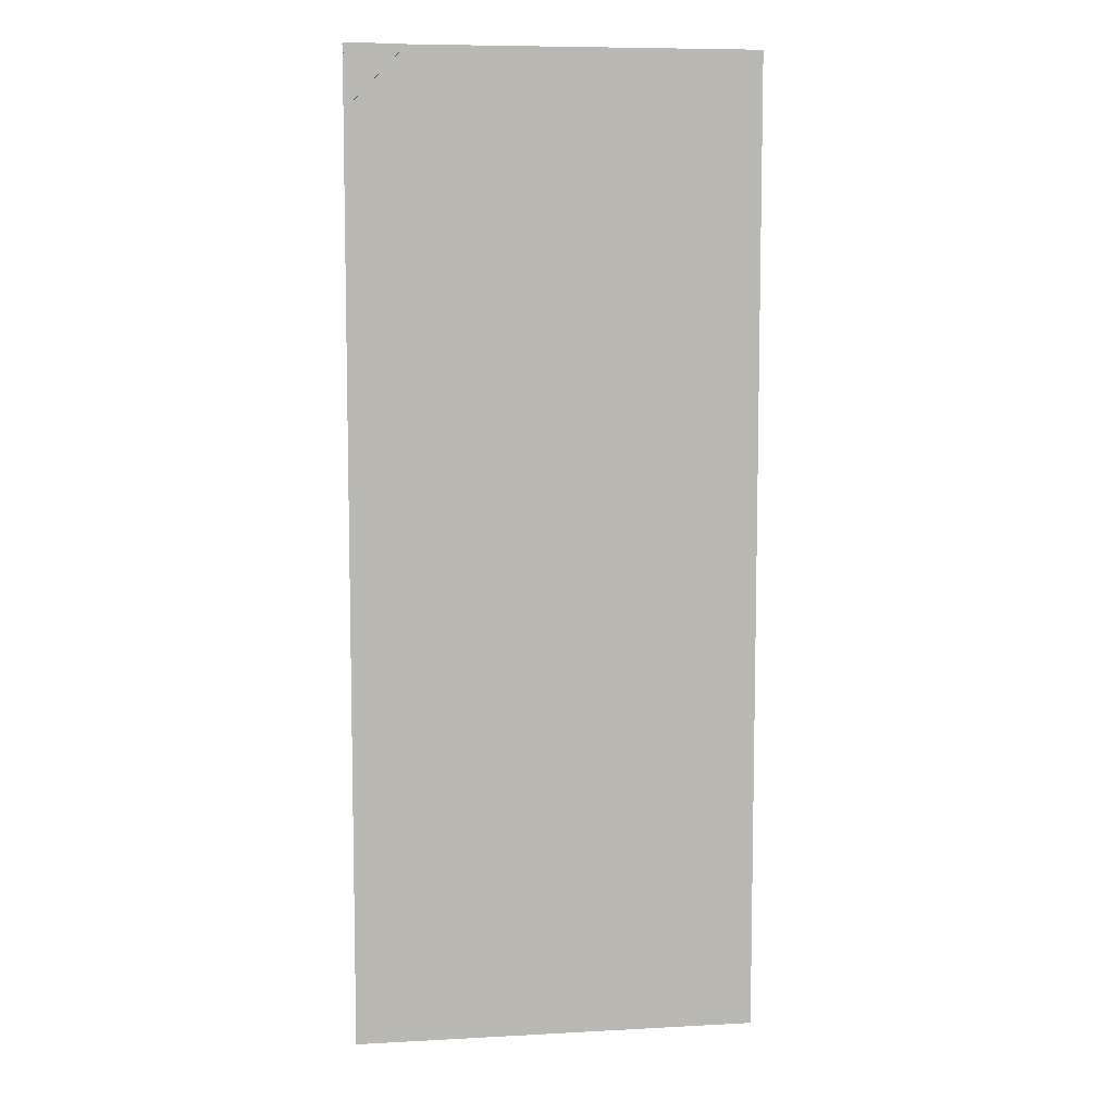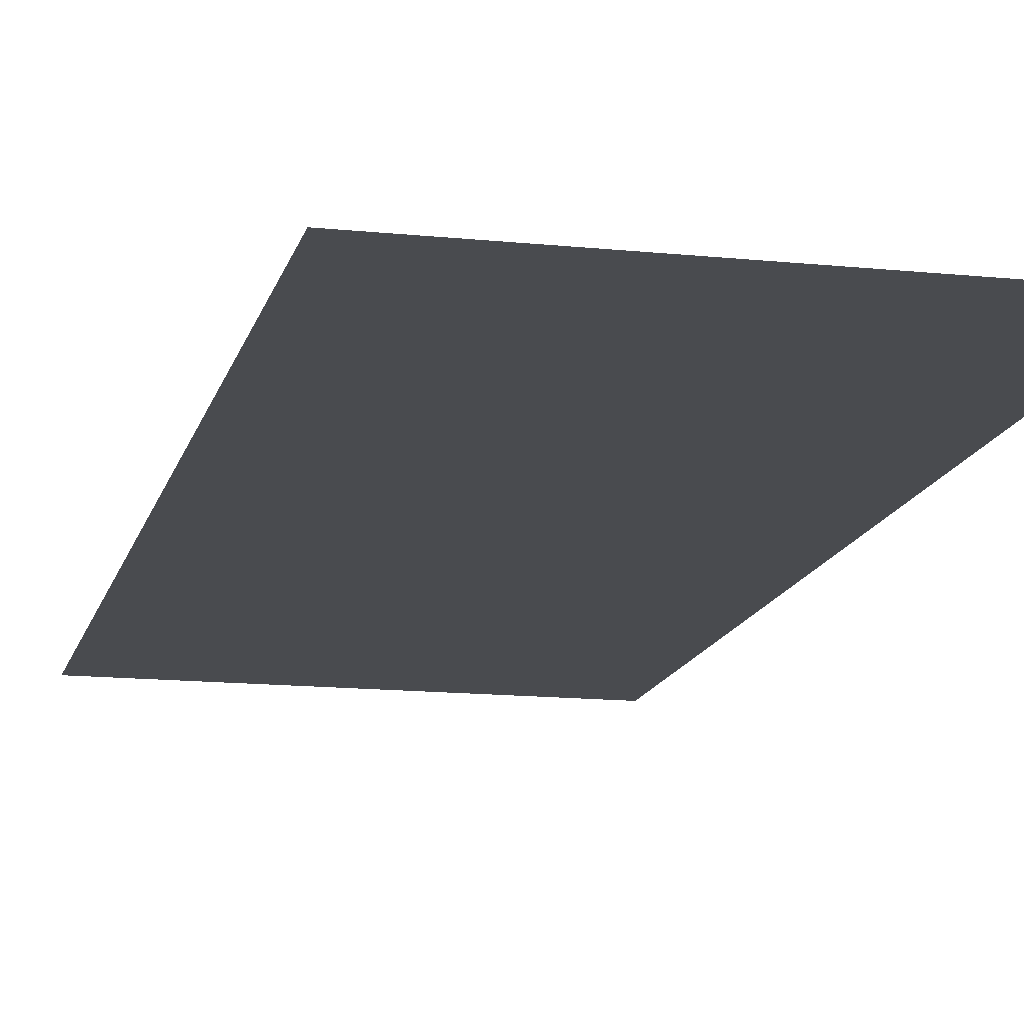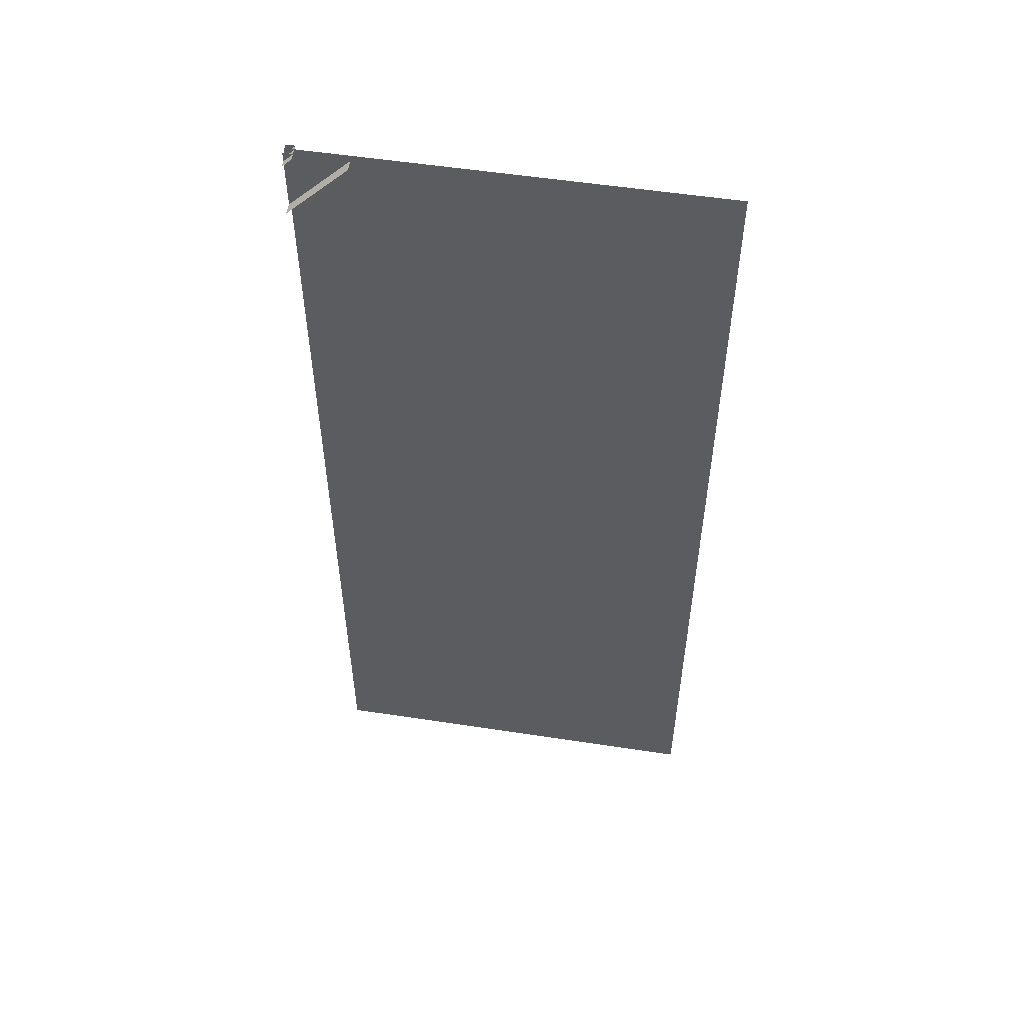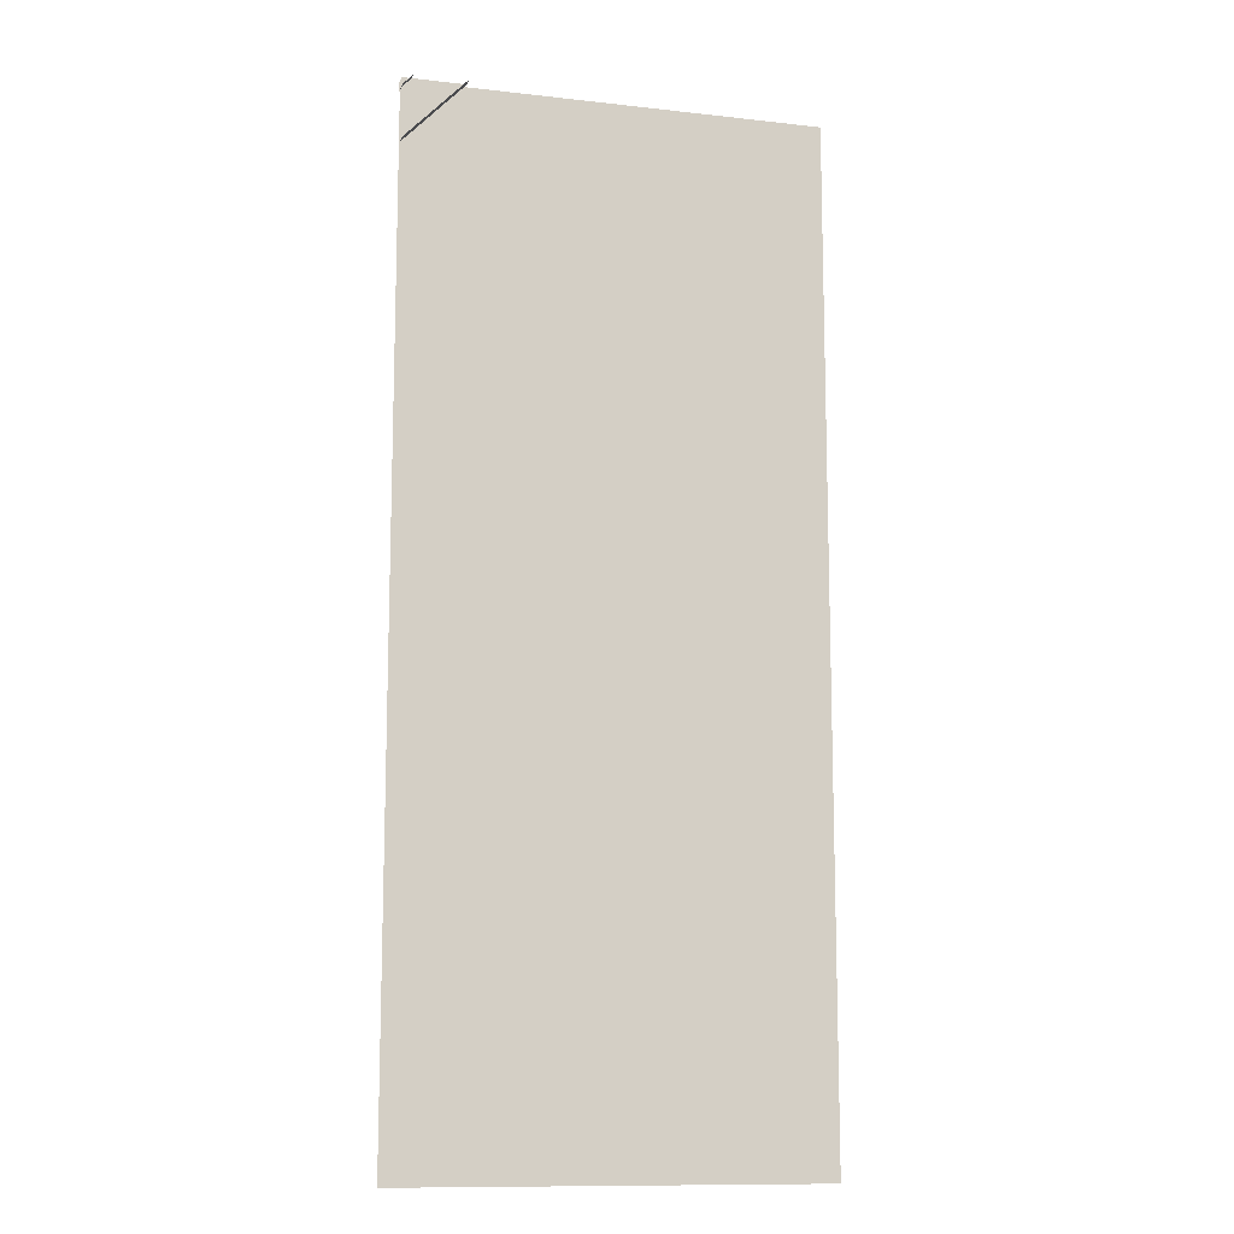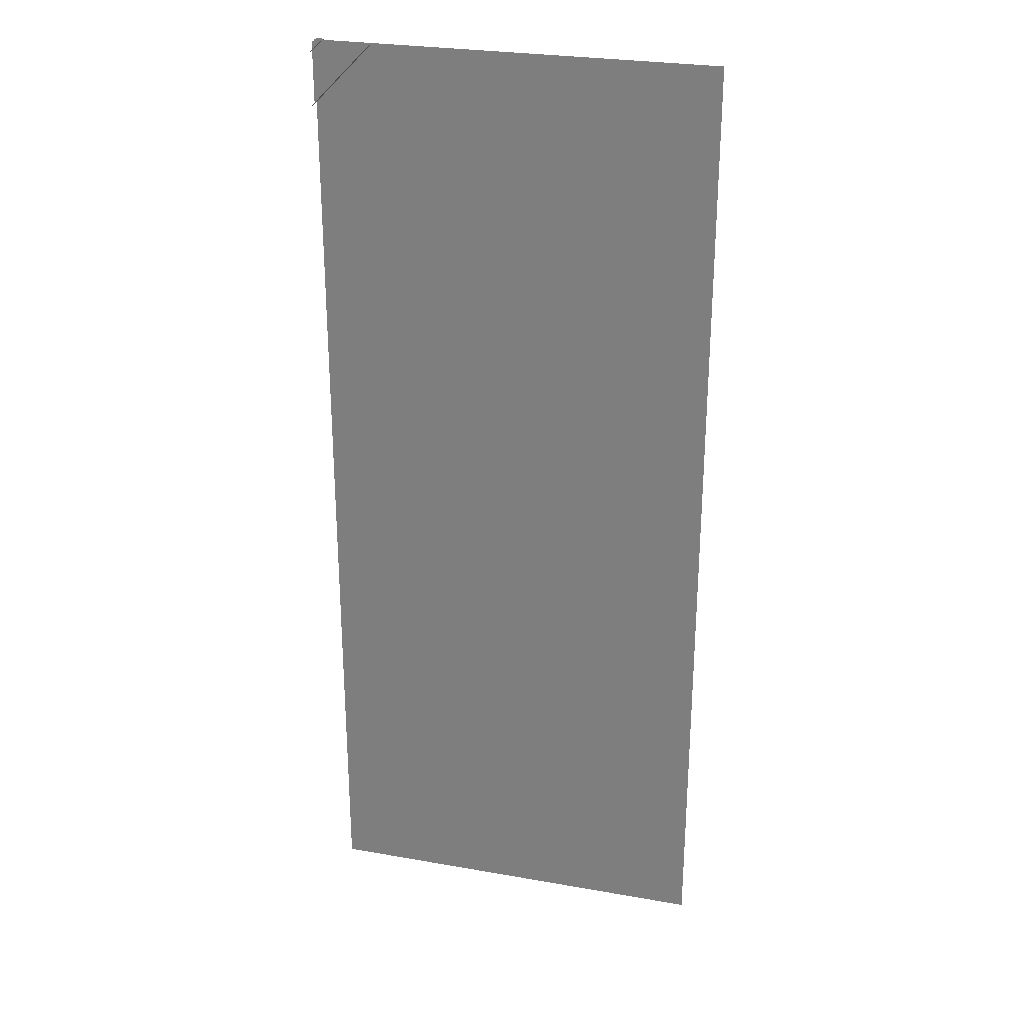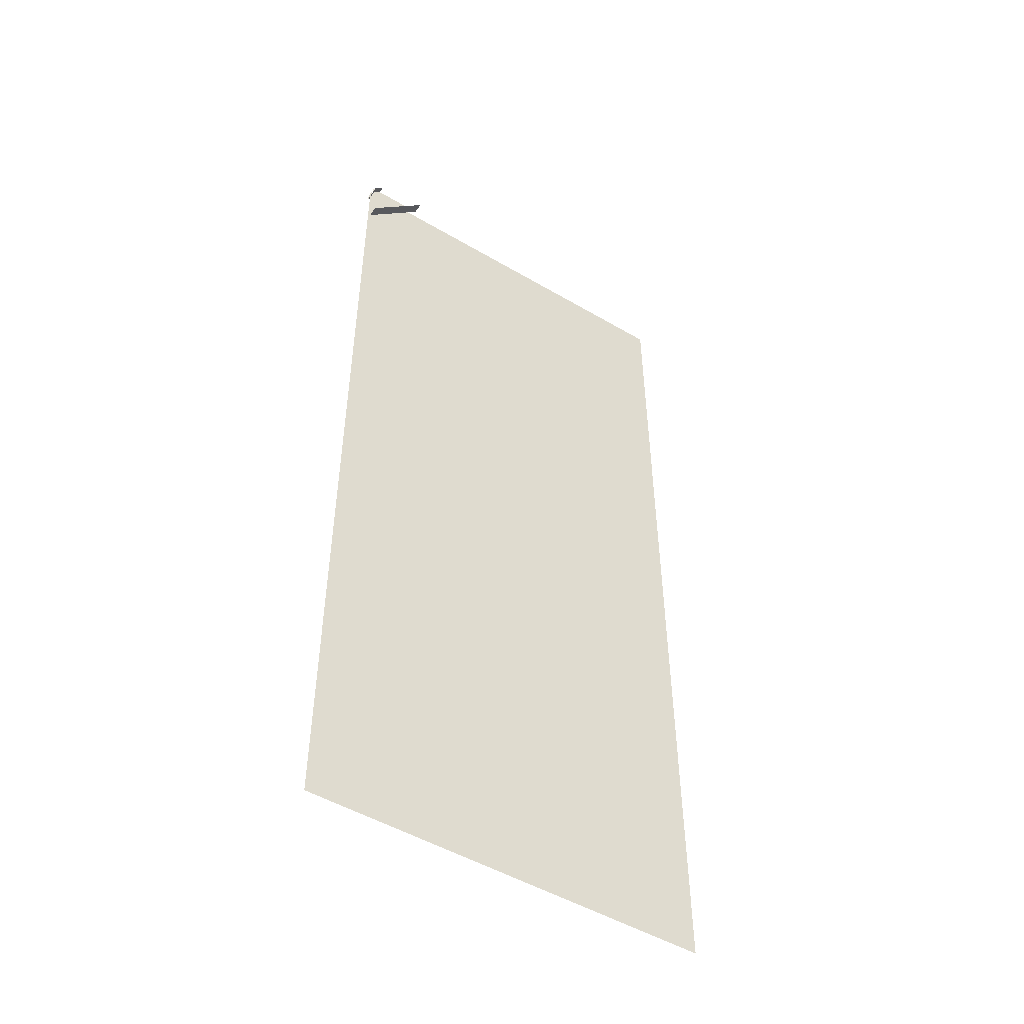
<metadata>
{"format":"obj","ext":"obj","renderer":"f3d","projection":"perspective","resolution":1024,"background":"white","views":[{"elev":7.9,"azim":-8.6,"up":"+Y"},{"elev":-14.1,"azim":167.0,"up":"+Z"},{"elev":54.3,"azim":9.2,"up":"+Y"},{"elev":-11.9,"azim":-15.0,"up":"+Y"},{"elev":27.3,"azim":15.2,"up":"+Y"},{"elev":-50.3,"azim":-32.8,"up":"+Y"}]}
</metadata>
<code>
g DecalMesh_MetroArea_Decal_Graffiti_06__41
v -0.5478 1.393 -0.006527
v -0.5747 1.393 -0.006528
v -0.5747 1.365 -0.006527
v -0.5478 1.393 0.01756
v -0.5478 1.393 -0.006527
v -0.5747 1.365 -0.006527
v -0.5478 1.393 0.01756
v -0.5747 1.365 -0.006527
v -0.5747 1.365 0.01717
v -0.5478 1.393 0.04346
v -0.5747 1.365 0.04266
v -0.5747 1.365 0.04346
v -0.5478 1.393 0.04346
v -0.5478 1.393 0.02339
v -0.5747 1.365 0.02291
v -0.5478 1.393 0.04346
v -0.5747 1.365 0.02291
v -0.5747 1.365 0.04266
v -0.5478 1.393 0.02339
v -0.5478 1.393 0.01756
v -0.5747 1.365 0.01717
v -0.5478 1.393 0.02339
v -0.5747 1.365 0.01717
v -0.5747 1.365 0.02291
v -0.4026 1.393 0.02406
v -0.5045 1.393 0.02406
v -0.5747 1.316 0.02406
v -0.4026 1.393 0.02406
v -0.5747 1.316 0.02406
v -0.5747 1.215 0.02406
v -0.5045 1.393 0.02406
v -0.5747 1.324 0.02406
v -0.5747 1.316 0.02406
v -0.5045 1.393 0.02406
v -0.5747 1.393 0.02406
v -0.5747 1.324 0.02406
v -0.5747 1.215 0.05325
v -0.5747 1.215 0.05635
v -0.4077 1.387 0.05635
v -0.4026 1.393 0.04482
v -0.5747 1.215 0.04277
v -0.4038 1.391 0.05635
v -0.4026 1.393 0.04482
v -0.4038 1.391 0.05635
v -0.4026 1.393 0.05635
v -0.5747 1.215 0.04277
v -0.5747 1.215 0.05325
v -0.4077 1.387 0.05635
v -0.5747 1.215 0.04277
v -0.4077 1.387 0.05635
v -0.4038 1.391 0.05635
v -0.4026 1.393 0.04482
v -0.4026 1.393 0.04033
v -0.5747 1.215 0.03872
v -0.4026 1.393 0.04482
v -0.5747 1.215 0.03872
v -0.5747 1.215 0.04277
v -0.4026 1.393 0.04033
v -0.4026 1.393 0.02406
v -0.5747 1.215 0.02406
v -0.4026 1.393 0.04033
v -0.5747 1.215 0.02406
v -0.5747 1.215 0.03872
v 0.5747 -0.2629 0.00765
v -0.5139 -1.387 0.00765
v 0.5747 -1.387 0.00765
v 0.5747 -0.2629 0.00765
v -0.5747 -0.2741 0.00765
v -0.5747 -1.387 0.00765
v 0.5747 -0.2629 0.00765
v -0.5747 -1.387 0.00765
v -0.5139 -1.387 0.00765
v 0.5747 -0.2629 0.00765
v 0.5747 0.7126 0.00765
v -0.5747 0.2976 0.00765
v 0.5747 -0.2629 0.00765
v -0.5747 0.2976 0.00765
v -0.5747 -0.2741 0.00765
v 0.5747 0.7126 0.00765
v 0.5747 1.393 0.00765
v -0.5747 0.696 0.00765
v 0.5747 0.7126 0.00765
v -0.5747 0.696 0.00765
v -0.5747 0.2976 0.00765
v 0.5747 1.393 0.00765
v -0.5717 1.393 0.00765
v -0.5747 1.389 0.00765
v 0.5747 1.393 0.00765
v -0.5747 1.389 0.00765
v -0.5747 0.696 0.00765
v -0.5094 1.393 0.006485
v -0.5747 1.329 0.006485
v -0.2263 -1.387 0.006485
v -0.5094 1.393 0.006485
v -0.2263 -1.387 0.006485
v -0.207 -1.387 0.006485
v -0.5747 1.329 0.006485
v -0.5747 -1.387 0.006485
v -0.2263 -1.387 0.006485
v -0.5094 1.393 0.006485
v -0.5747 1.393 0.006485
v -0.5747 1.329 0.006485
v -0.4857 1.393 0.006485
v -0.2008 -1.387 0.006485
v 0.4731 -1.387 0.006485
v -0.4857 1.393 0.006485
v -0.5094 1.393 0.006485
v -0.207 -1.387 0.006485
v -0.4857 1.393 0.006485
v -0.207 -1.387 0.006485
v -0.2008 -1.387 0.006485
v 0.5747 0.432 0.006485
v -0.4167 1.393 0.006485
v 0.4798 -1.387 0.006485
v 0.5747 0.432 0.006485
v 0.4798 -1.387 0.006485
v 0.5747 -1.387 0.006485
v -0.4167 1.393 0.006485
v -0.4857 1.393 0.006485
v 0.4731 -1.387 0.006485
v -0.4167 1.393 0.006485
v 0.4731 -1.387 0.006485
v 0.4798 -1.387 0.006485
v 0.5747 0.432 0.006485
v 0.5747 1.393 0.006485
v -0.4167 1.393 0.006485
g DecalMesh_MetroArea_Decal_Graffiti_06__41_0
f 3 2 1
f 6 5 4
f 9 8 7
f 12 11 10
f 15 14 13
f 18 17 16
f 21 20 19
f 24 23 22
f 27 26 25
f 30 29 28
f 33 32 31
f 36 35 34
f 39 38 37
f 42 41 40
f 45 44 43
f 48 47 46
f 51 50 49
f 54 53 52
f 57 56 55
f 60 59 58
f 63 62 61
f 66 65 64
f 69 68 67
f 72 71 70
f 75 74 73
f 78 77 76
f 81 80 79
f 84 83 82
f 87 86 85
f 90 89 88
f 93 92 91
f 96 95 94
f 99 98 97
f 102 101 100
f 105 104 103
f 108 107 106
f 111 110 109
f 114 113 112
f 117 116 115
f 120 119 118
f 123 122 121
f 126 125 124

</code>
